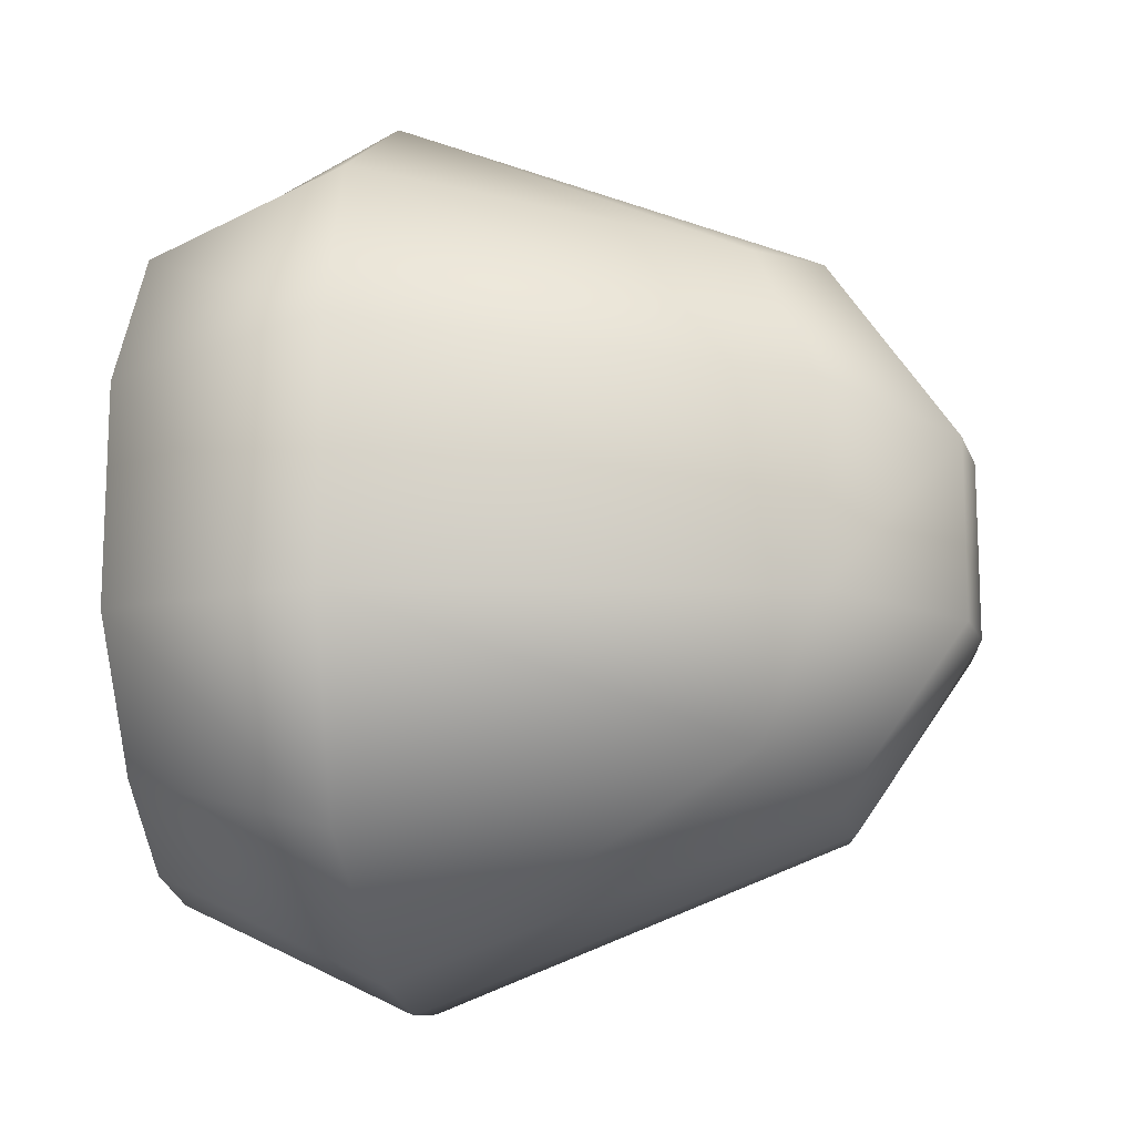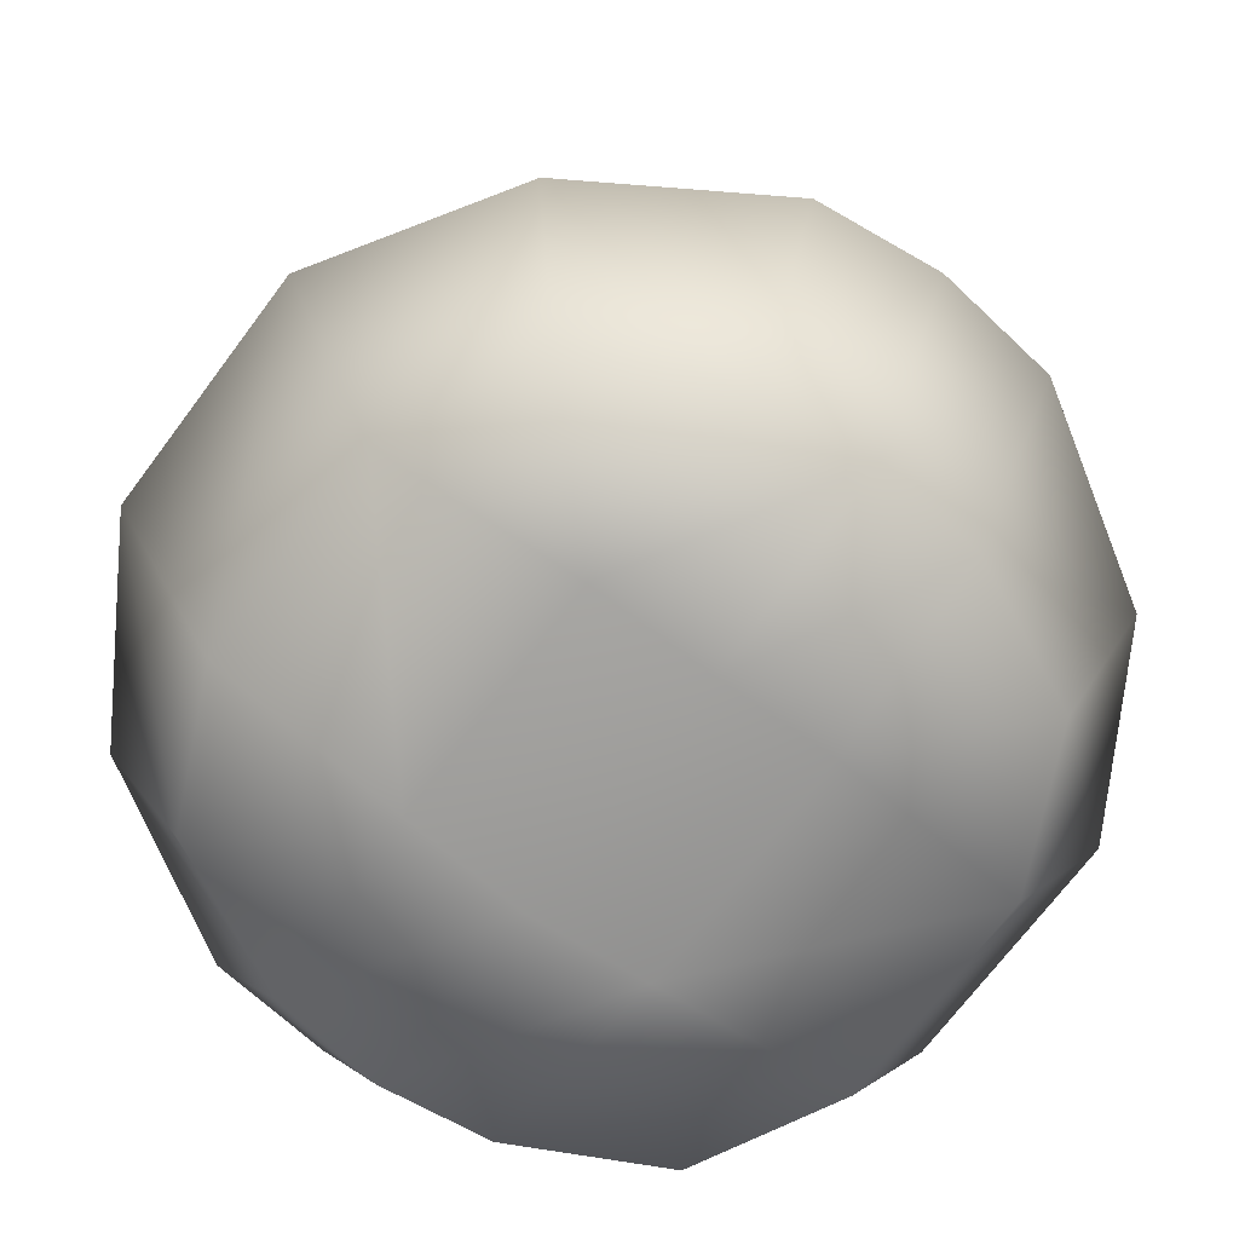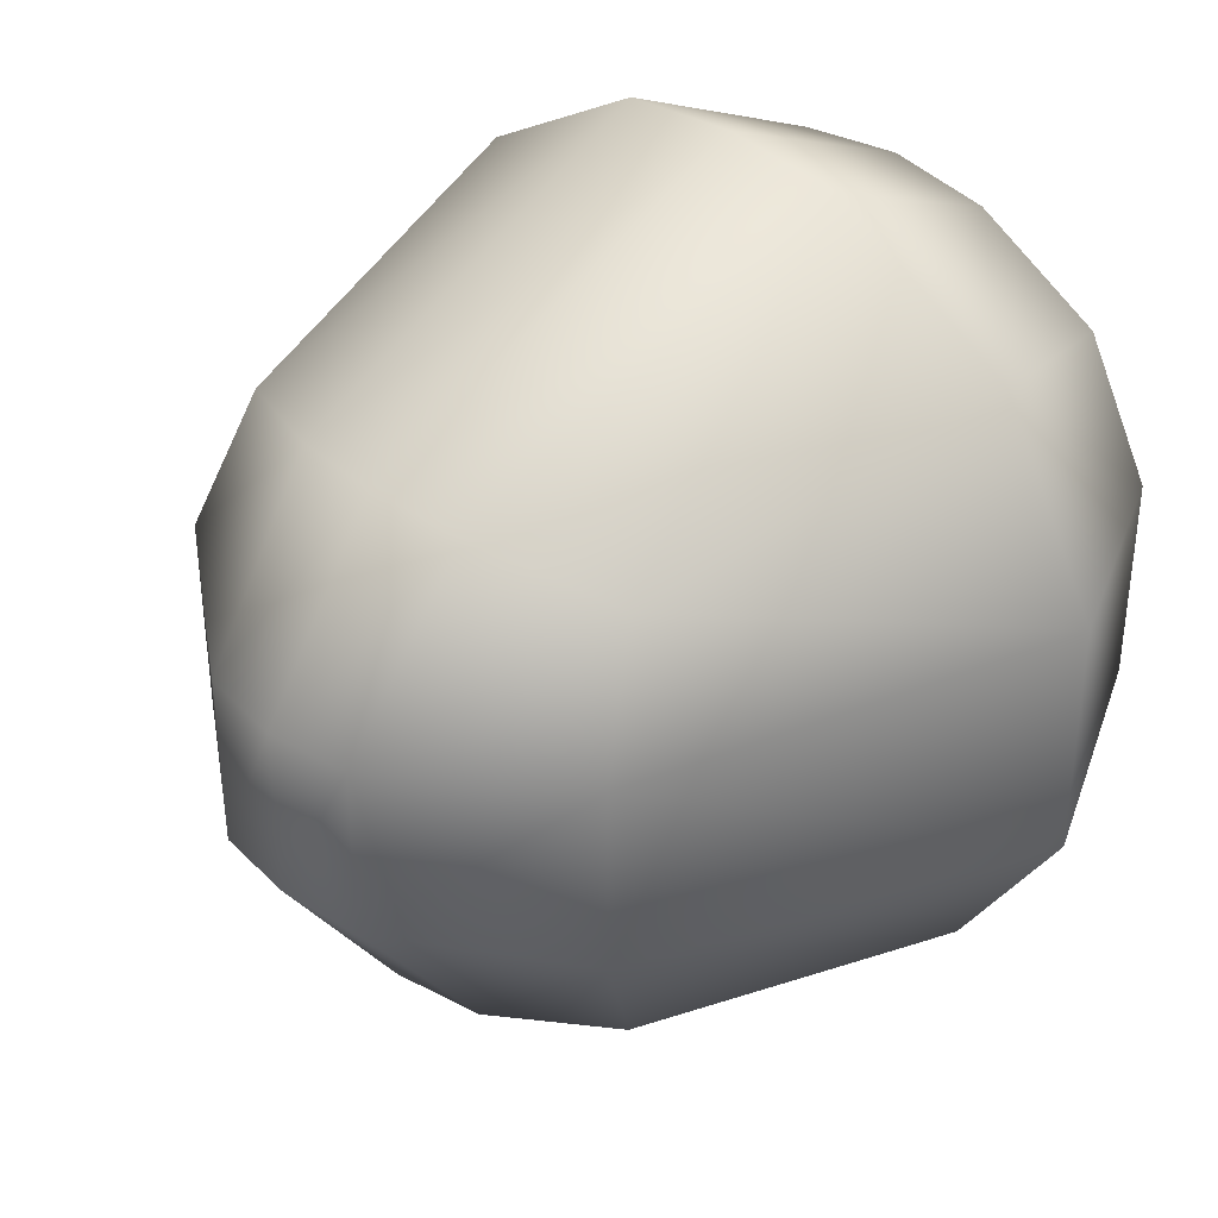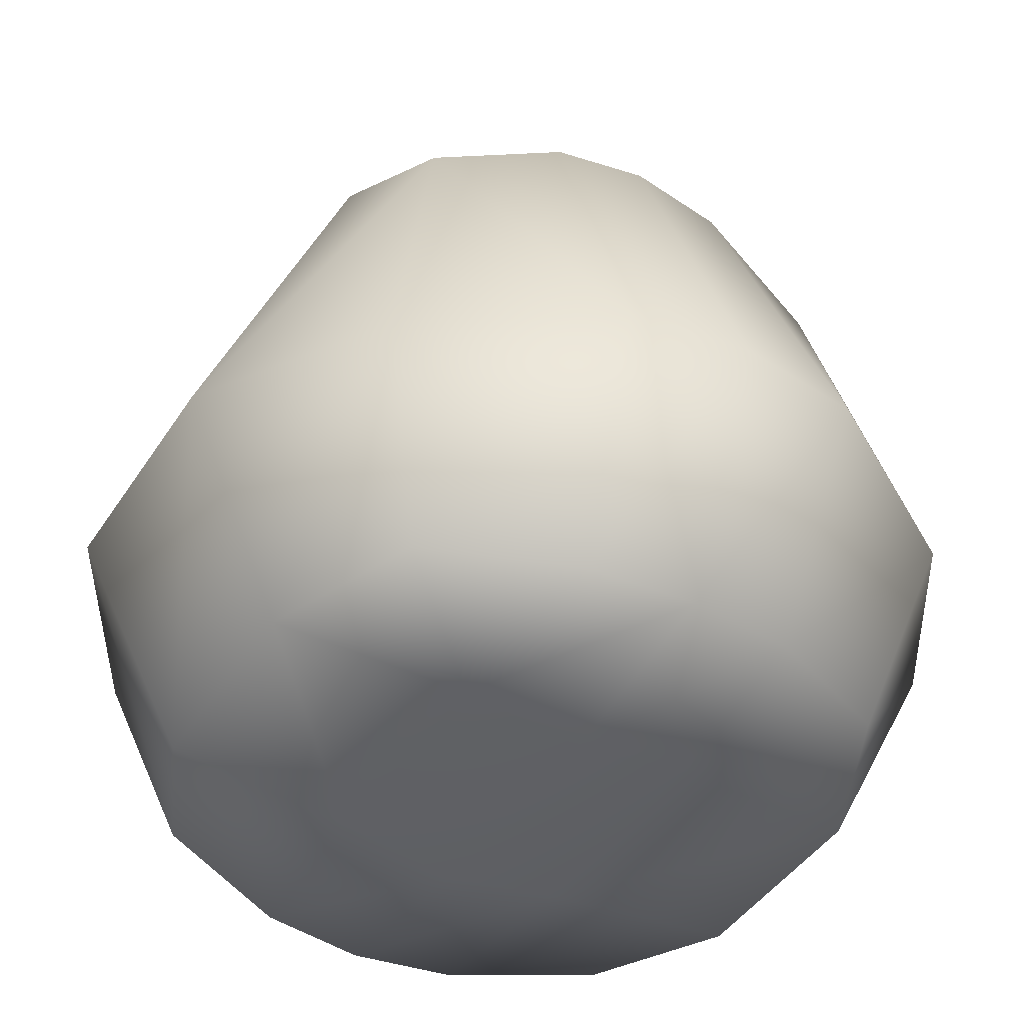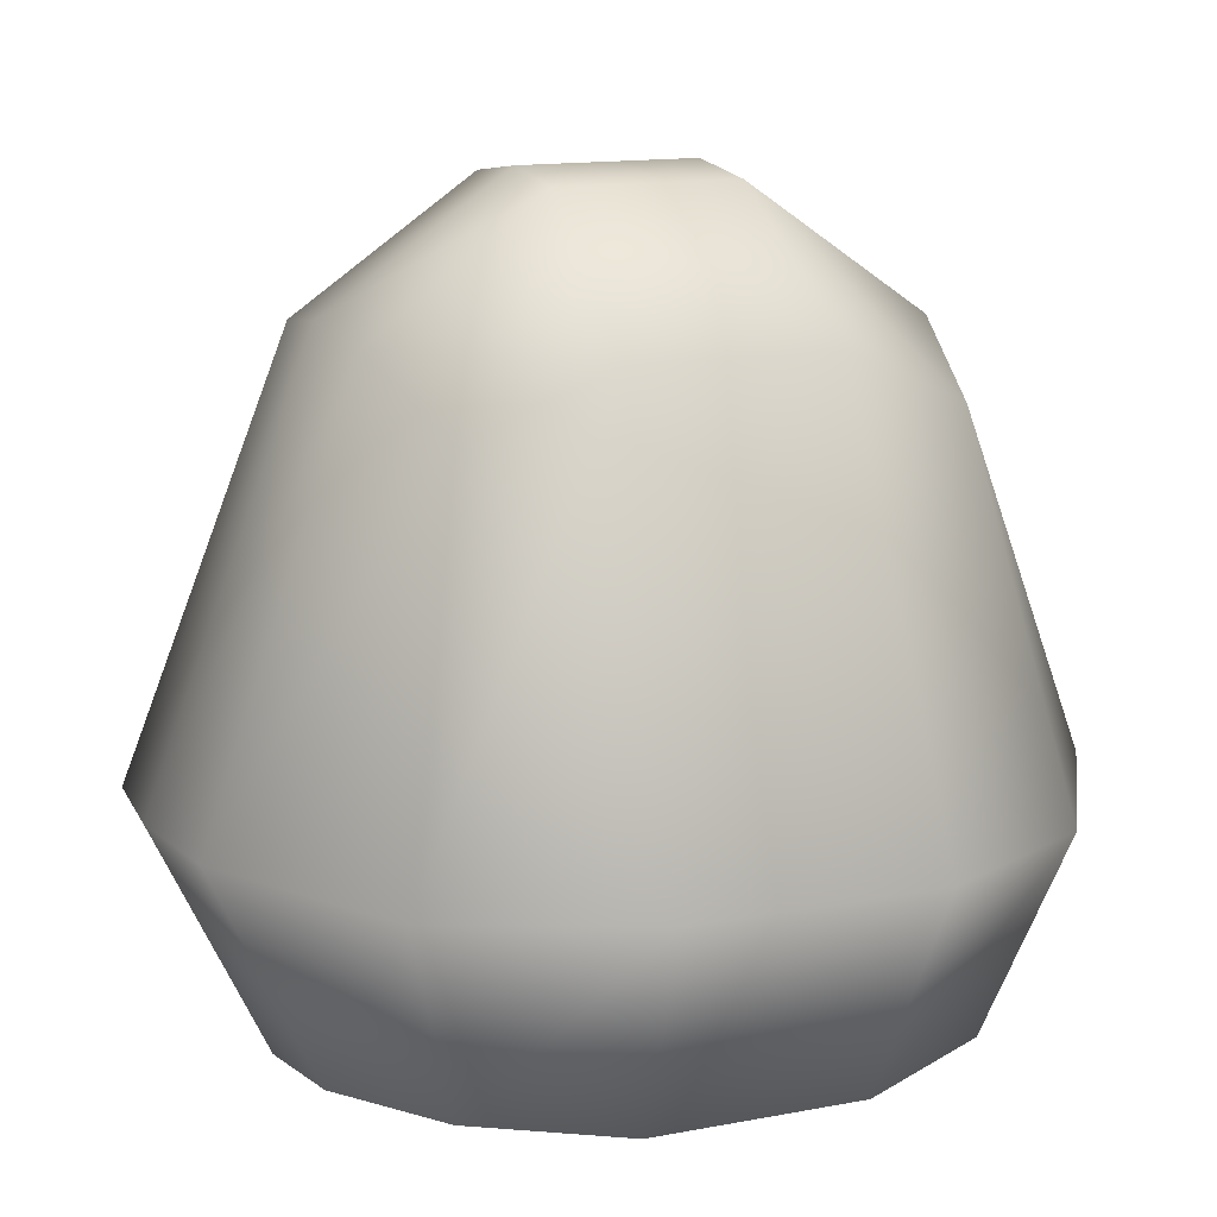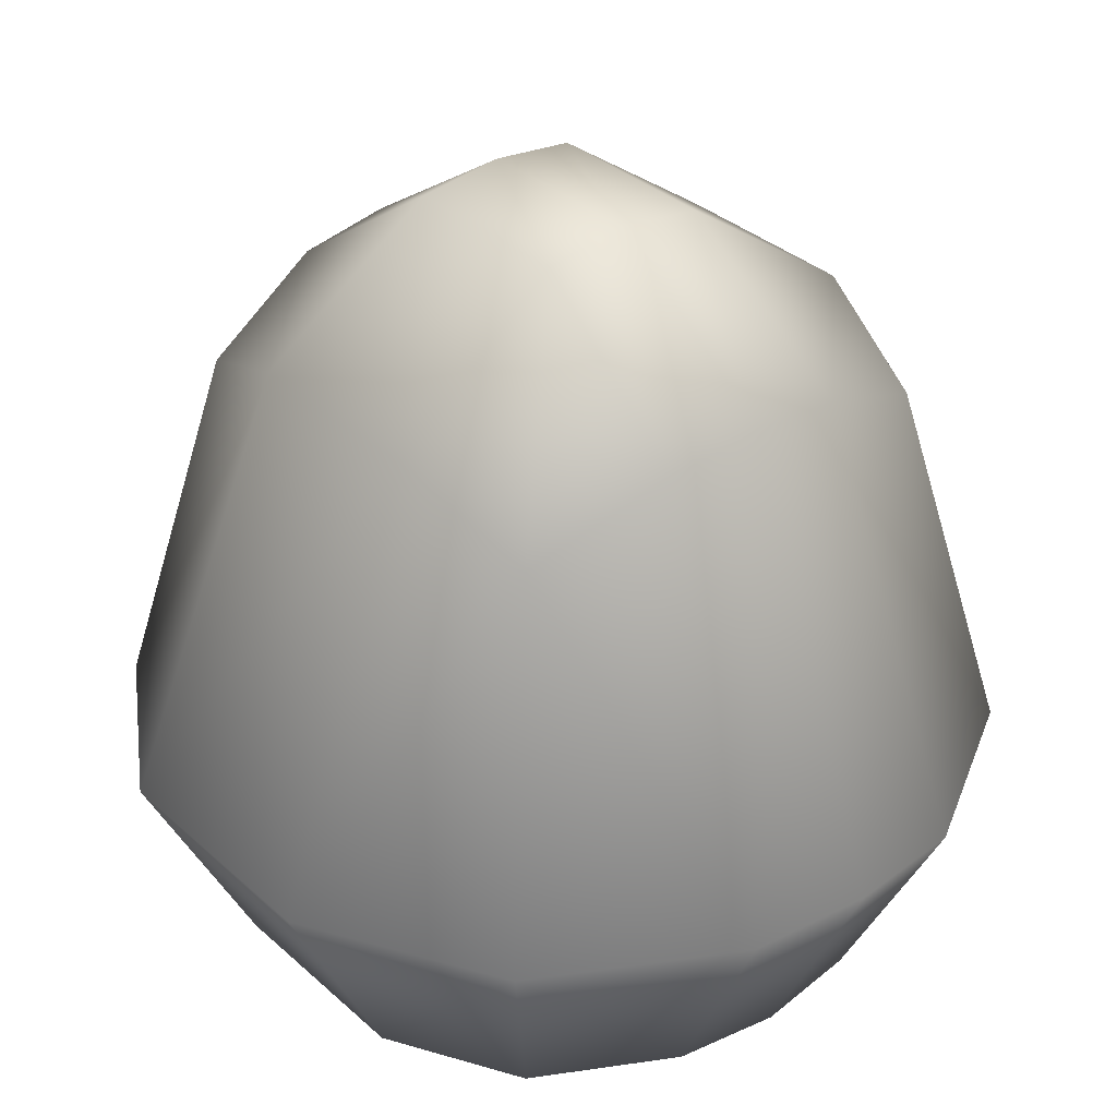
<metadata>
{"format":"obj","ext":"obj","renderer":"f3d","projection":"perspective","resolution":1024,"background":"white","views":[{"elev":-15.1,"azim":98.6,"up":"+Z"},{"elev":-70.1,"azim":-36.7,"up":"+Y"},{"elev":37.3,"azim":-135.3,"up":"+Z"},{"elev":-43.2,"azim":-30.4,"up":"+Y"},{"elev":13.4,"azim":-113.7,"up":"+Y"},{"elev":34.2,"azim":140.1,"up":"+Y"}]}
</metadata>
<code>
g slime_DLC_gold_LOD2
v -3.87e-08 0.921 -0.09806
v -3.87e-08 0.921 0.09806
v -0.09527 0.9086 0.09998
v -3.87e-08 0.921 -0.09806
v -0.09527 0.9086 -0.09998
v -3.87e-08 0.921 0.09806
v -0.1077 0.7692 0.296
v -3.824e-08 0.7826 0.3042
v -0.2564 0.7053 0.2588
v -0.291 0.7692 0.1096
v -0.09527 0.9086 -0.09998
v -0.291 0.7692 -0.1096
v -0.1077 0.7692 -0.296
v -0.2564 0.7053 -0.2588
v -3.824e-08 0.7826 -0.3042
v -3.87e-08 0.921 -0.09806
v -6.235e-08 0.3088 -0.4868
v -0.1361 0.3058 -0.471
v -8.791e-08 0.05401 -0.3635
v -0.3432 0.2951 -0.3432
v -0.1191 0.05818 -0.3497
v -0.2772 0.07063 -0.2772
v -0.1361 0.3058 0.471
v -0.3432 0.2951 0.3432
v -0.471 0.3058 0.1361
v -0.291 0.7692 0.1096
v -0.471 0.3058 -0.1361
v -0.291 0.7692 -0.1096
v -0.3432 0.2951 -0.3432
v -0.2564 0.7053 -0.2588
v -0.2772 0.07063 -0.2772
v -0.3497 0.05818 -0.1191
v -0.3497 0.05818 0.1191
v -0.2772 0.07063 0.2772
v -0.1191 0.05818 0.3497
v -6.235e-08 0.3088 0.4868
v -8.791e-08 0.05401 0.3635
v 0.1361 0.3058 0.471
v 0.1191 0.05818 0.3497
v 0.1077 0.7692 0.296
v 0.3432 0.2951 0.3432
v 0.2772 0.07063 0.2772
v 0.09527 0.9086 0.09998
v -3.87e-08 0.921 0.09806
v 0.2564 0.7053 0.2588
v 0.291 0.7692 0.1096
v 0.291 0.7692 0.1096
v 0.291 0.7692 -0.1096
v 0.471 0.3058 0.1361
v 0.3497 0.05818 0.1191
v 0.291 0.7692 -0.1096
v 0.09527 0.9086 -0.09998
v 0.2564 0.7053 -0.2588
v 0.471 0.3058 -0.1361
v 0.2564 0.7053 -0.2588
v 0.3497 0.05818 -0.1191
v 0.3432 0.2951 -0.3432
v 0.2772 0.07063 -0.2772
v 0.1077 0.7692 -0.296
v -3.87e-08 0.921 -0.09806
v 0.1361 0.3058 -0.471
v 0.3432 0.2951 -0.3432
v -3.824e-08 0.7826 -0.3042
v -3.87e-08 0.921 -0.09806
v -6.235e-08 0.3088 -0.4868
v 0.1191 0.05818 -0.3497
v 0.2772 0.07063 -0.2772
v -8.791e-08 0.05401 -0.3635
v 0.09527 0.9086 -0.09998
v -3.87e-08 0.921 0.09806
v -3.87e-08 0.921 -0.09806
v 0.1191 0.05818 -0.3497
v 0.3497 0.05818 -0.1191
v 0.2772 0.07063 -0.2772
v 0.1337 0.04631 -0.1337
v -8.791e-08 0.05401 -0.3635
v 0.3497 0.05818 0.1191
v -9.946e-08 0.02648 -0.1369
v 0.1337 0.04631 0.1337
v -9.946e-08 0.02648 0.1369
v 0.2772 0.07063 0.2772
v 0.1191 0.05818 0.3497
v -9.946e-08 0.02648 0.1369
v -8.791e-08 0.05401 0.3635
v -0.1337 0.04631 0.1337
v -9.946e-08 0.02648 0.1369
v -0.1191 0.05818 0.3497
v -0.2772 0.07063 0.2772
v -0.3497 0.05818 0.1191
v -0.1337 0.04631 -0.1337
v -9.946e-08 0.02648 0.1369
v -0.3497 0.05818 -0.1191
v -9.946e-08 0.02648 -0.1369
v -0.1191 0.05818 -0.3497
v -0.2772 0.07063 -0.2772
v -8.791e-08 0.05401 -0.3635
g slime_DLC_gold_LOD2_0
f 3 2 1
f 5 3 4
f 3 7 6
f 7 8 6
f 9 7 3
f 10 9 3
f 10 3 11
f 12 10 11
f 12 11 13
f 14 12 13
f 13 11 15
f 11 16 15
f 13 15 17
f 14 13 18
f 18 13 17
f 18 17 19
f 20 14 18
f 21 18 19
f 20 18 21
f 22 20 21
f 23 7 9
f 8 7 23
f 24 23 9
f 24 9 25
f 9 26 25
f 25 26 27
f 26 28 27
f 27 28 29
f 28 30 29
f 27 29 31
f 32 27 31
f 25 27 32
f 33 25 32
f 24 25 33
f 34 24 33
f 34 35 24
f 35 23 24
f 36 23 35
f 36 8 23
f 37 36 35
f 38 36 37
f 39 38 37
f 40 8 36
f 38 40 36
f 41 38 39
f 42 41 39
f 8 40 43
f 44 8 43
f 45 40 38
f 41 45 38
f 40 45 46
f 43 40 46
f 45 41 47
f 43 46 48
f 41 42 49
f 41 49 47
f 42 50 49
f 47 49 51
f 52 43 48
f 52 48 53
f 49 50 54
f 49 54 51
f 51 54 55
f 50 56 54
f 54 57 55
f 54 56 57
f 56 58 57
f 59 52 53
f 60 52 59
f 61 59 53
f 62 61 53
f 63 59 61
f 63 64 59
f 65 63 61
f 66 61 62
f 65 61 66
f 67 66 62
f 68 65 66
f 71 70 69
f 70 43 69
f 74 73 72
f 73 75 72
f 72 75 76
f 73 77 75
f 75 78 76
f 77 79 75
f 75 79 78
f 79 80 78
f 77 81 79
f 81 82 79
f 79 82 83
f 82 84 83
f 86 84 85
f 84 87 85
f 85 87 88
f 89 85 88
f 90 85 89
f 91 85 90
f 92 90 89
f 93 91 90
f 94 90 92
f 93 90 94
f 95 94 92
f 96 93 94

</code>
